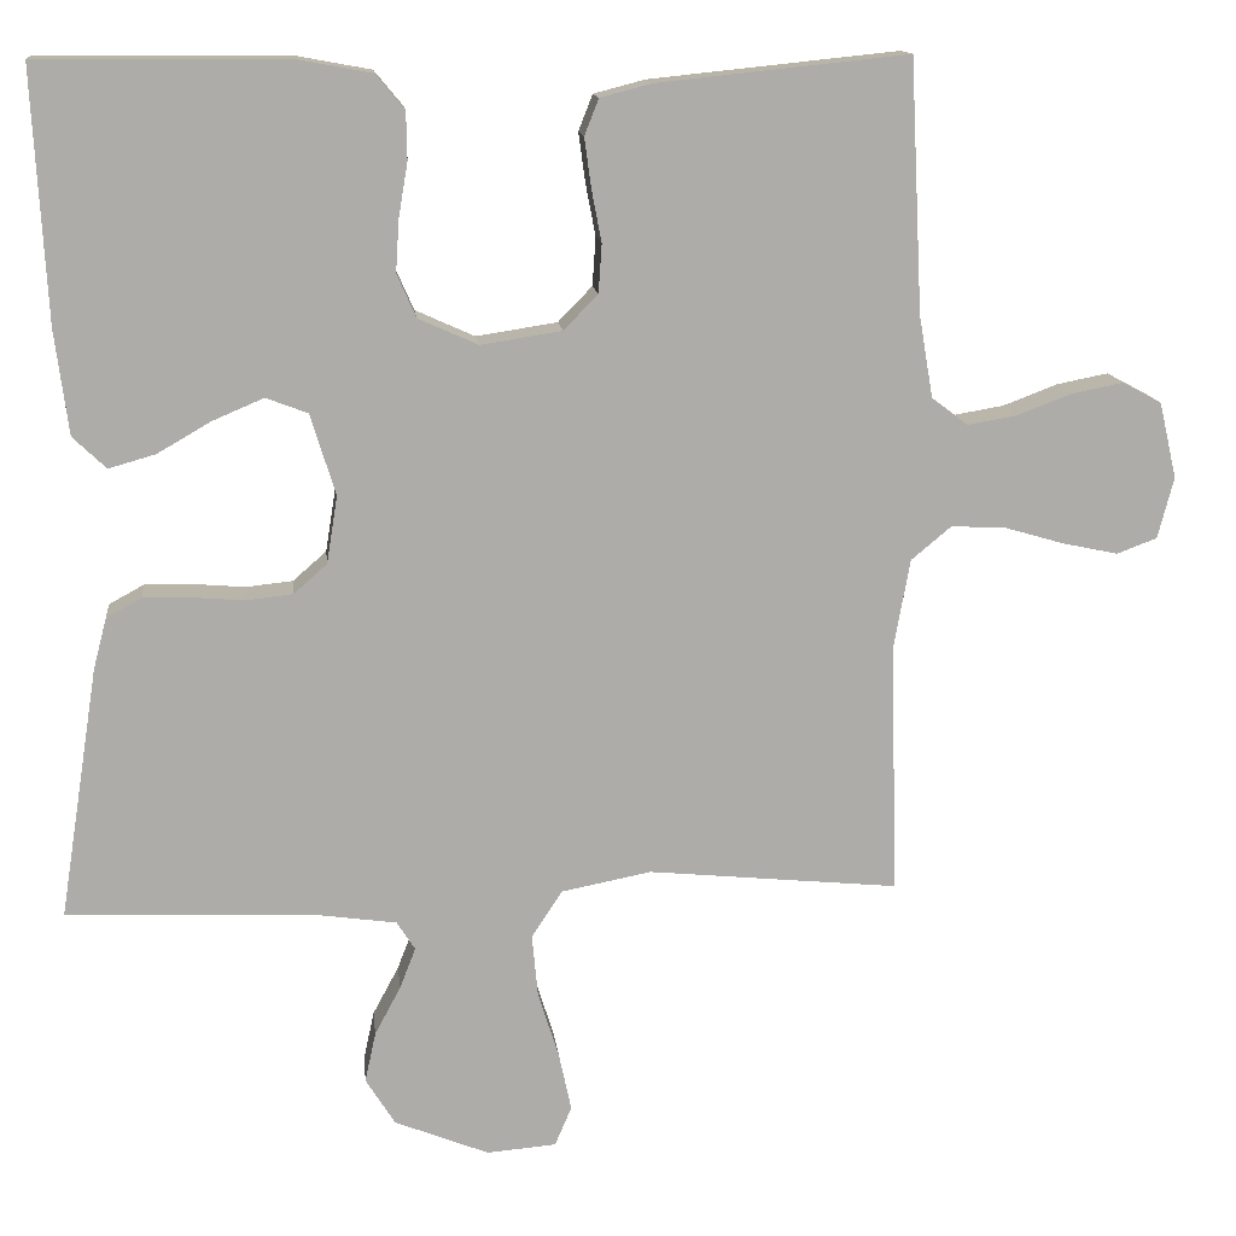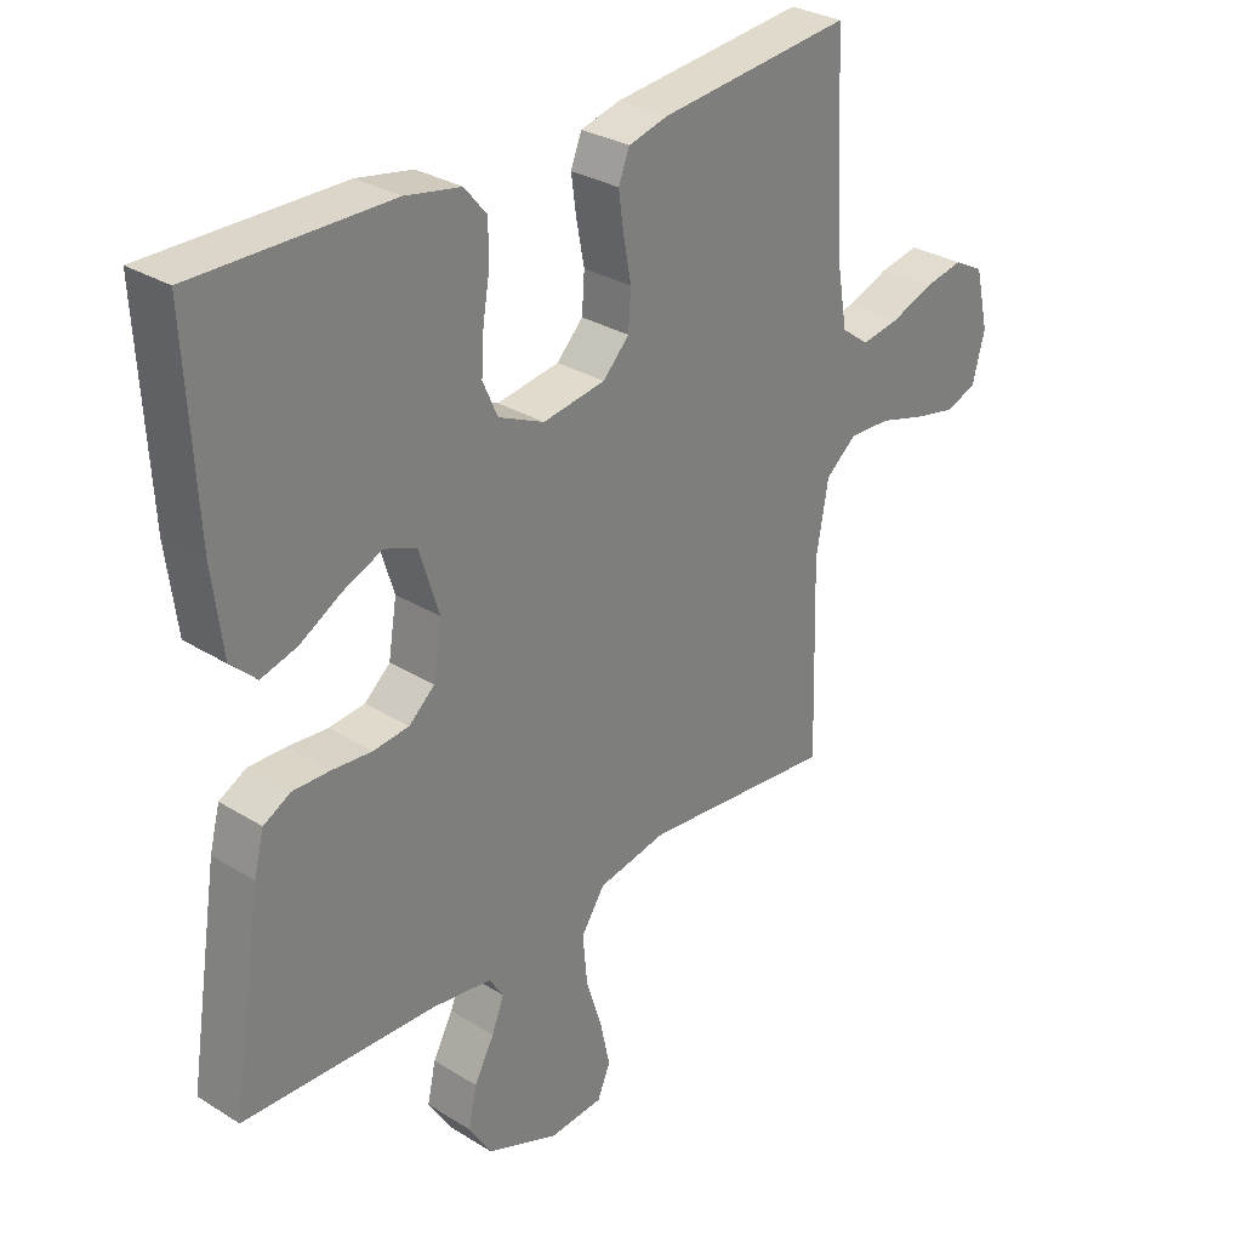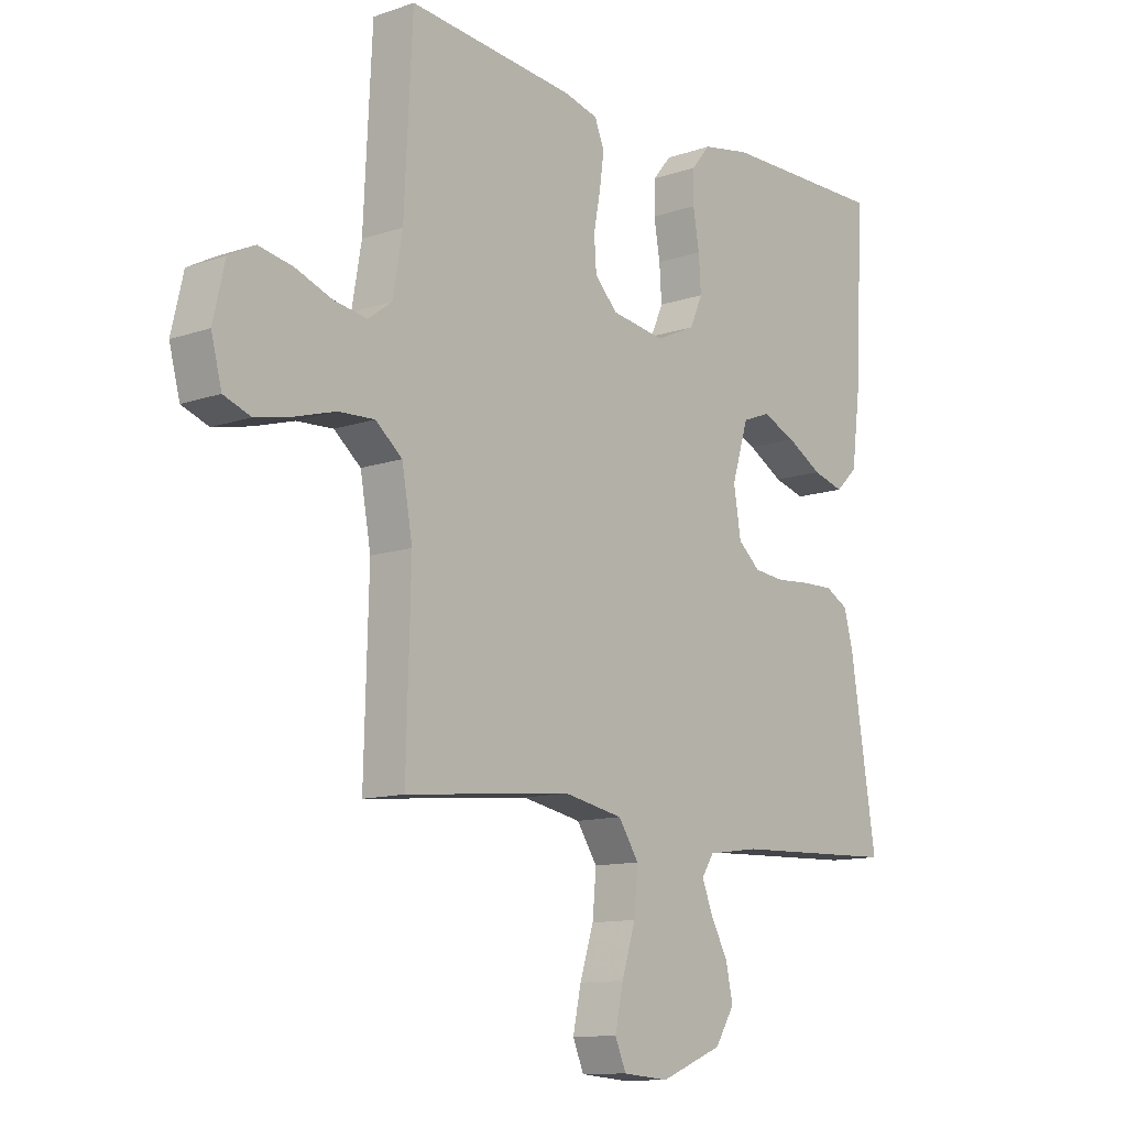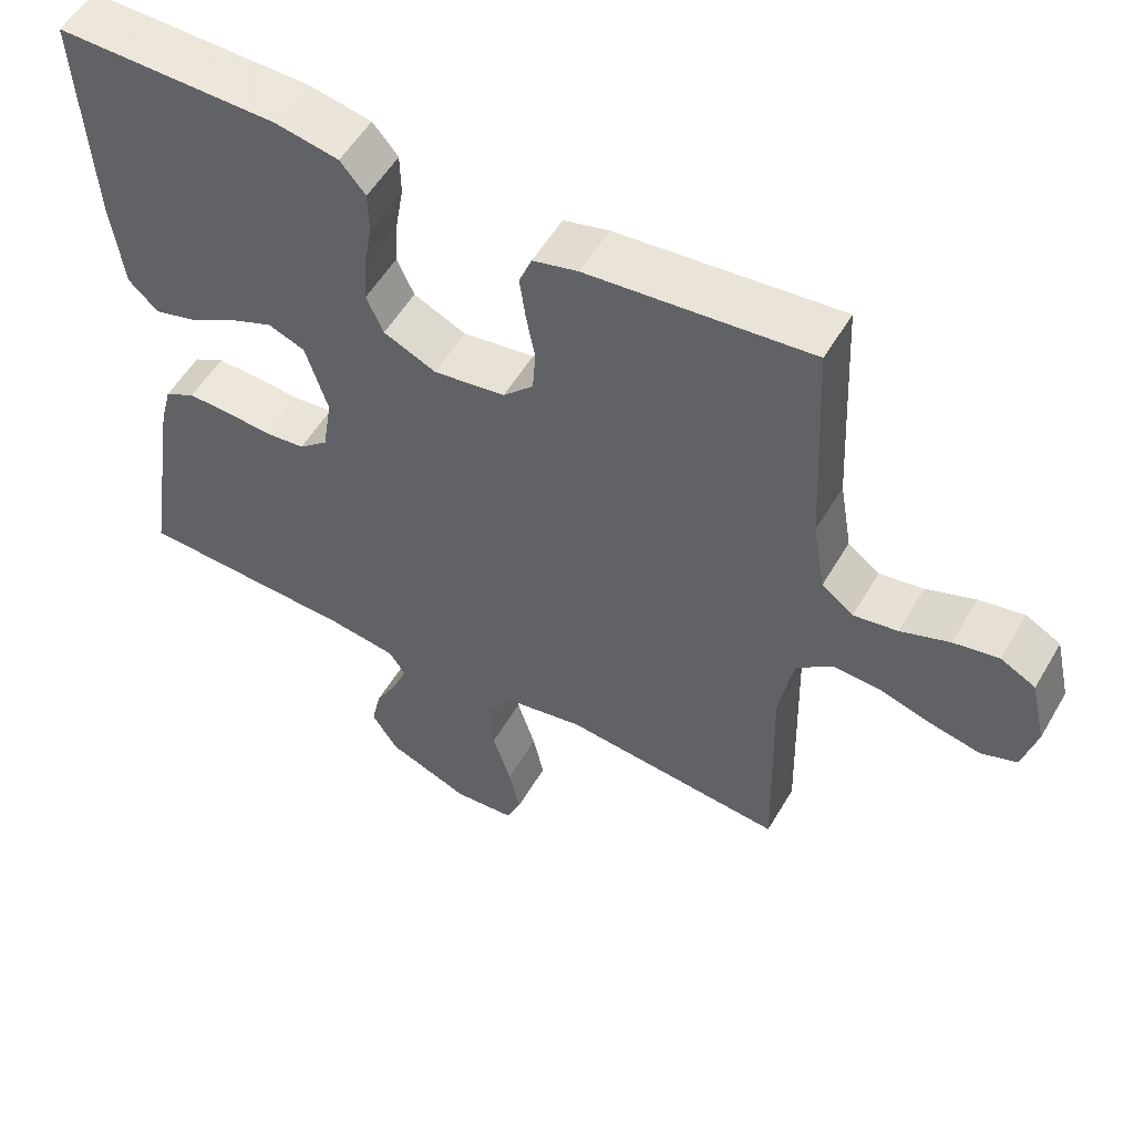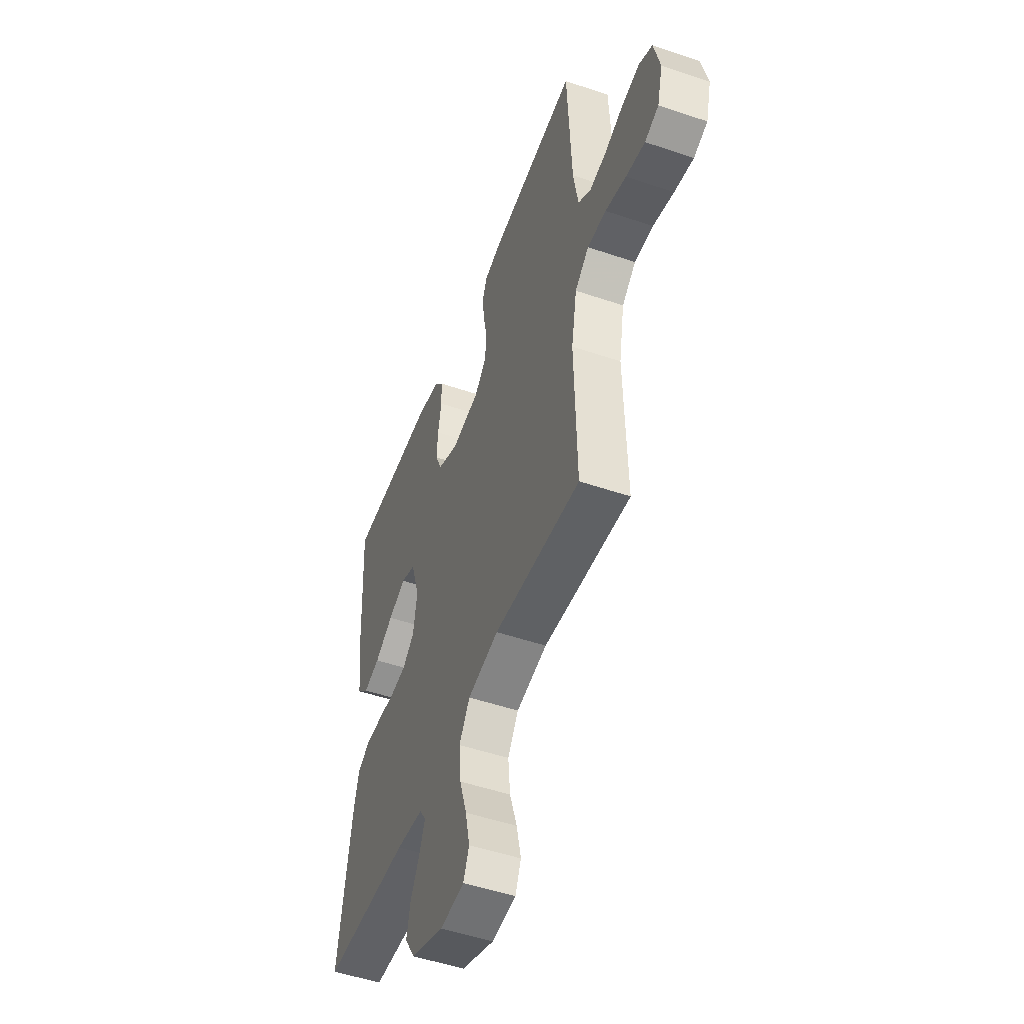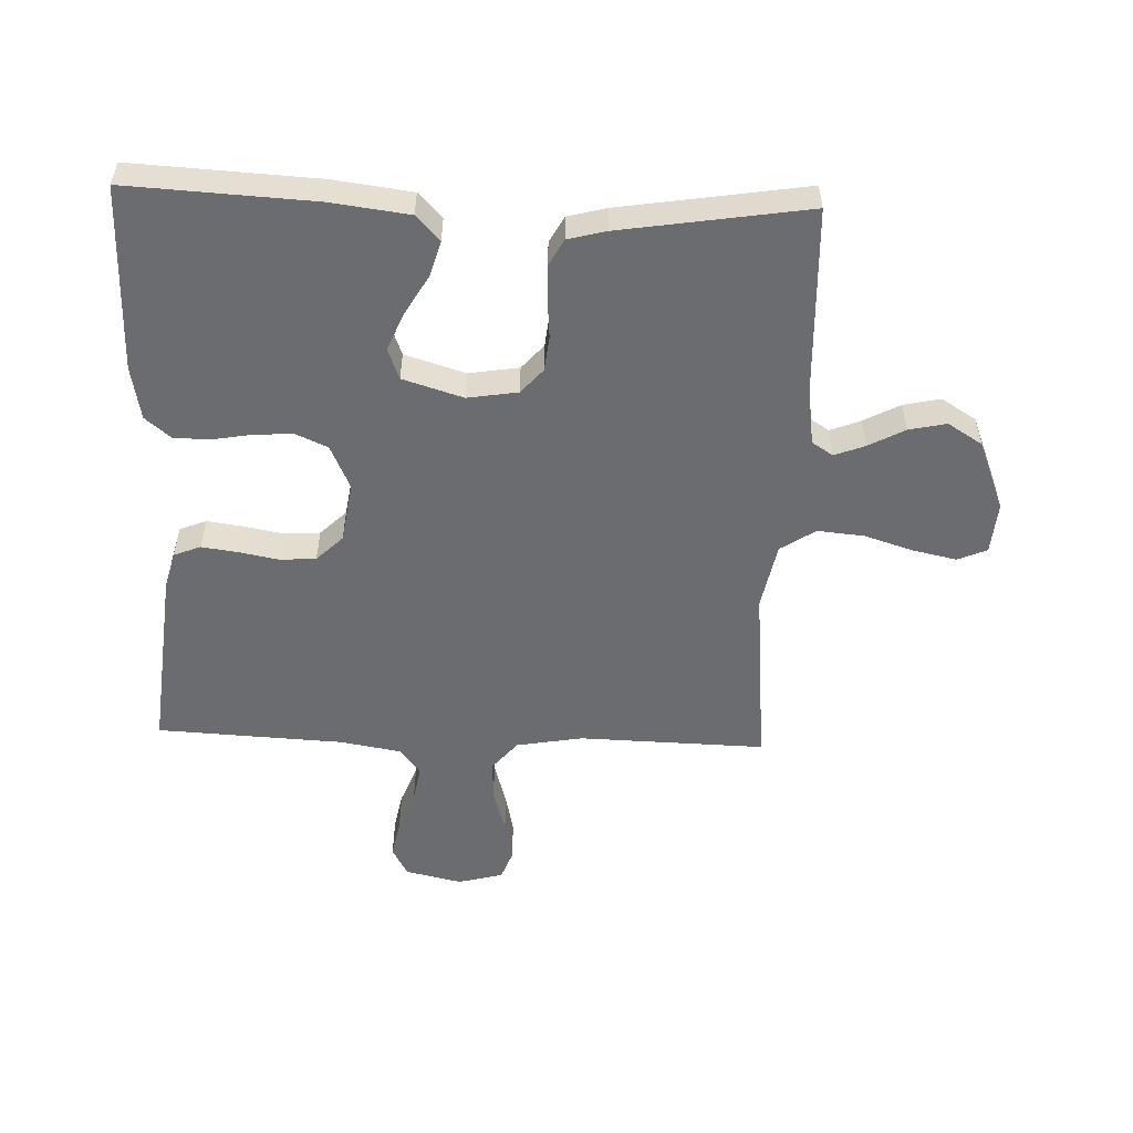
<metadata>
{"format":"obj","ext":"obj","renderer":"f3d","projection":"perspective","resolution":1024,"background":"white","views":[{"elev":13.6,"azim":173.8,"up":"+Z"},{"elev":30.2,"azim":132.0,"up":"+Z"},{"elev":-11.6,"azim":-50.1,"up":"+Z"},{"elev":54.6,"azim":-150.1,"up":"+Z"},{"elev":-50.6,"azim":-110.4,"up":"+Z"},{"elev":-53.7,"azim":87.9,"up":"+Y"}]}
</metadata>
<code>
v 0.5 0.07 0.5
v 0.484 0.07 0.2
v 0.468 0.07 0.075
v 0.428 0.07 0.037
v 0.372 0.07 0.053
v 0.308 0.07 0.09
v 0.247 0.07 0.116
v 0.197 0.07 0.097
v 0.167 0.07 0
v 0.18 0.07 -0.081
v 0.22 0.07 -0.116
v 0.276 0.07 -0.122
v 0.338 0.07 -0.117
v 0.395 0.07 -0.116
v 0.437 0.07 -0.139
v 0.453 0.07 -0.2
v 0.5 0.07 -0.5
v 0.2 0.07 -0.511
v 0.107 0.07 -0.524
v 0.085 0.07 -0.558
v 0.104 0.07 -0.607
v 0.135 0.07 -0.665
v 0.148 0.07 -0.725
v 0.113 0.07 -0.781
v 0 0.07 -0.826
v -0.083 0.07 -0.819
v -0.103 0.07 -0.772
v -0.088 0.07 -0.702
v -0.063 0.07 -0.623
v -0.056 0.07 -0.548
v -0.093 0.07 -0.492
v -0.2 0.07 -0.471
v -0.5 0.07 -0.5
v -0.492 0.07 -0.2
v -0.511 0.07 -0.093
v -0.559 0.07 -0.053
v -0.624 0.07 -0.056
v -0.696 0.07 -0.077
v -0.762 0.07 -0.091
v -0.81 0.07 -0.073
v -0.829 0.07 0
v -0.808 0.07 0.091
v -0.761 0.07 0.116
v -0.7 0.07 0.104
v -0.634 0.07 0.079
v -0.575 0.07 0.069
v -0.532 0.07 0.101
v -0.515 0.07 0.2
v -0.5 0.07 0.5
v -0.2 0.07 0.469
v -0.139 0.07 0.453
v -0.122 0.07 0.41
v -0.13 0.07 0.351
v -0.142 0.07 0.288
v -0.138 0.07 0.23
v -0.097 0.07 0.188
v 0 0.07 0.173
v 0.071 0.07 0.205
v 0.094 0.07 0.257
v 0.09 0.07 0.319
v 0.079 0.07 0.384
v 0.08 0.07 0.441
v 0.114 0.07 0.482
v 0.2 0.07 0.498
v 0.5 0 0.5
v 0.484 0 0.2
v 0.468 0 0.075
v 0.428 0 0.037
v 0.372 0 0.053
v 0.308 0 0.09
v 0.247 0 0.116
v 0.197 0 0.097
v 0.167 0 0
v 0.18 0 -0.081
v 0.22 0 -0.116
v 0.276 0 -0.122
v 0.338 0 -0.117
v 0.395 0 -0.116
v 0.437 0 -0.139
v 0.453 0 -0.2
v 0.5 0 -0.5
v 0.2 0 -0.511
v 0.107 0 -0.524
v 0.085 0 -0.558
v 0.104 0 -0.607
v 0.135 0 -0.665
v 0.148 0 -0.725
v 0.113 0 -0.781
v 0 0 -0.826
v -0.083 0 -0.819
v -0.103 0 -0.772
v -0.088 0 -0.702
v -0.063 0 -0.623
v -0.056 0 -0.548
v -0.093 0 -0.492
v -0.2 0 -0.471
v -0.5 0 -0.5
v -0.492 0 -0.2
v -0.511 0 -0.093
v -0.559 0 -0.053
v -0.624 0 -0.056
v -0.696 0 -0.077
v -0.762 0 -0.091
v -0.81 0 -0.073
v -0.829 0 0
v -0.808 0 0.091
v -0.761 0 0.116
v -0.7 0 0.104
v -0.634 0 0.079
v -0.575 0 0.069
v -0.532 0 0.101
v -0.515 0 0.2
v -0.5 0 0.5
v -0.2 0 0.469
v -0.139 0 0.453
v -0.122 0 0.41
v -0.13 0 0.351
v -0.142 0 0.288
v -0.138 0 0.23
v -0.097 0 0.188
v 0 0 0.173
v 0.071 0 0.205
v 0.094 0 0.257
v 0.09 0 0.319
v 0.079 0 0.384
v 0.08 0 0.441
v 0.114 0 0.482
v 0.2 0 0.498
f 60 61 62 63
f 59 60 63 64
f 51 52 53 54
f 49 50 51 54
f 48 49 54 55
f 47 48 55 56
f 42 43 44 45
f 42 45 46
f 41 42 46
f 40 41 46
f 37 38 39 40
f 37 40 46
f 36 37 46 47
f 32 33 34
f 31 32 34 35
f 26 27 28 29
f 24 25 26 29
f 24 29 30
f 21 22 23 24
f 20 21 24 30
f 19 20 30 31
f 15 16 17 18
f 12 13 14 15
f 12 15 18 19
f 3 4 5 6
f 3 6 7
f 2 3 7
f 59 64 1 2
f 58 59 2 7
f 57 58 7 8
f 56 57 8 9
f 35 36 47 56
f 35 56 9 10
f 31 35 10 11
f 11 12 19 31
f 127 126 125 124
f 128 127 124 123
f 118 117 116 115
f 118 115 114 113
f 119 118 113 112
f 120 119 112 111
f 109 108 107 106
f 110 109 106
f 110 106 105
f 110 105 104
f 104 103 102 101
f 110 104 101
f 111 110 101 100
f 98 97 96
f 99 98 96 95
f 93 92 91 90
f 93 90 89 88
f 94 93 88
f 88 87 86 85
f 94 88 85 84
f 95 94 84 83
f 82 81 80 79
f 79 78 77 76
f 83 82 79 76
f 70 69 68 67
f 71 70 67
f 71 67 66
f 66 65 128 123
f 71 66 123 122
f 72 71 122 121
f 73 72 121 120
f 120 111 100 99
f 74 73 120 99
f 75 74 99 95
f 95 83 76 75
f 1 65 66 2
f 2 66 67 3
f 3 67 68 4
f 4 68 69 5
f 5 69 70 6
f 6 70 71 7
f 7 71 72 8
f 8 72 73 9
f 9 73 74 10
f 10 74 75 11
f 11 75 76 12
f 12 76 77 13
f 13 77 78 14
f 14 78 79 15
f 15 79 80 16
f 16 80 81 17
f 17 81 82 18
f 18 82 83 19
f 19 83 84 20
f 20 84 85 21
f 21 85 86 22
f 22 86 87 23
f 23 87 88 24
f 24 88 89 25
f 25 89 90 26
f 26 90 91 27
f 27 91 92 28
f 28 92 93 29
f 29 93 94 30
f 30 94 95 31
f 31 95 96 32
f 32 96 97 33
f 33 97 98 34
f 34 98 99 35
f 35 99 100 36
f 36 100 101 37
f 37 101 102 38
f 38 102 103 39
f 39 103 104 40
f 40 104 105 41
f 41 105 106 42
f 42 106 107 43
f 43 107 108 44
f 44 108 109 45
f 45 109 110 46
f 46 110 111 47
f 47 111 112 48
f 48 112 113 49
f 49 113 114 50
f 50 114 115 51
f 51 115 116 52
f 52 116 117 53
f 53 117 118 54
f 54 118 119 55
f 55 119 120 56
f 56 120 121 57
f 57 121 122 58
f 58 122 123 59
f 59 123 124 60
f 60 124 125 61
f 61 125 126 62
f 62 126 127 63
f 63 127 128 64
f 64 128 65 1

</code>
